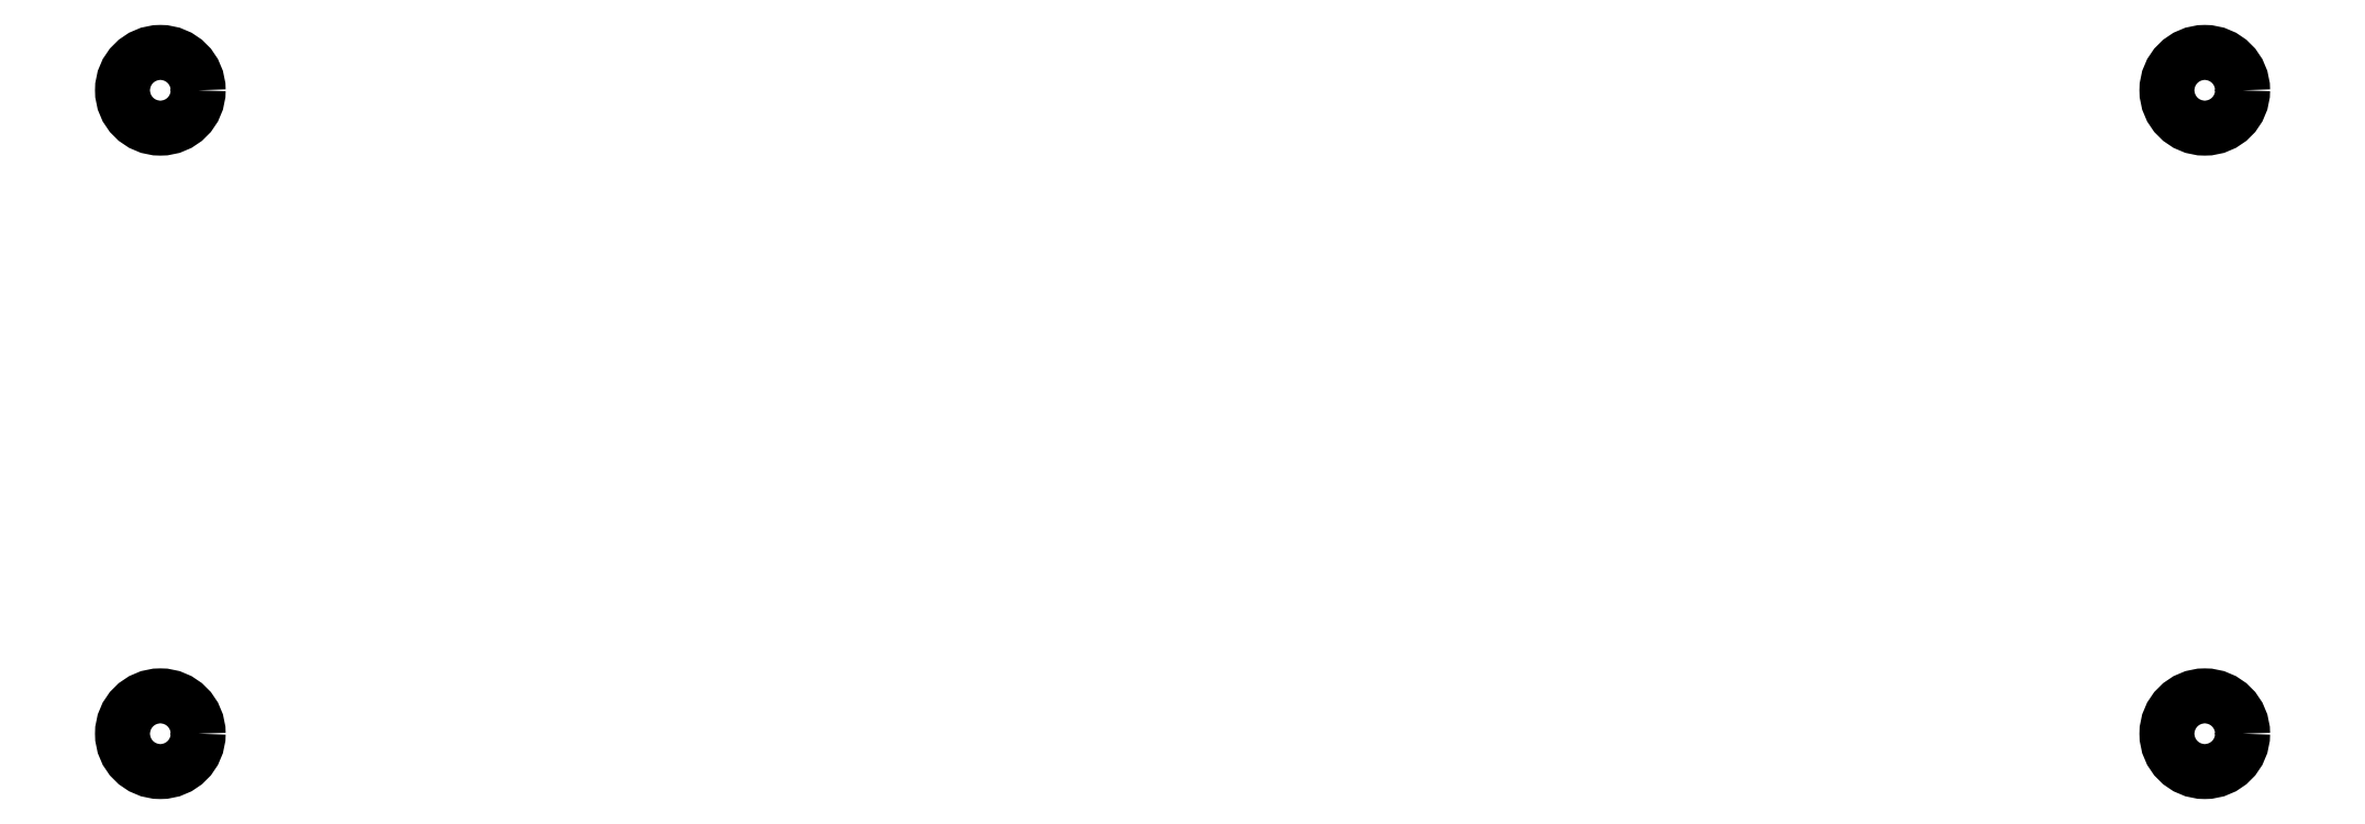
<metadata>
{"format":"dxf","ext":"dxf","renderer":"ezdxf+matplotlib","layout":"modelspace","background":"white","min_lineweight":24,"dpi":150}
</metadata>
<code>
0
SECTION
2
ENTITIES
0
CIRCLE
8
0
10
27
20
42.5
40
2
0
CIRCLE
8
0
10
27
20
8.5
40
2
0
CIRCLE
8
0
10
135
20
42.5
40
2
0
CIRCLE
8
0
10
135
20
8.5
40
2
0
ENDSEC
0
EOF

</code>
